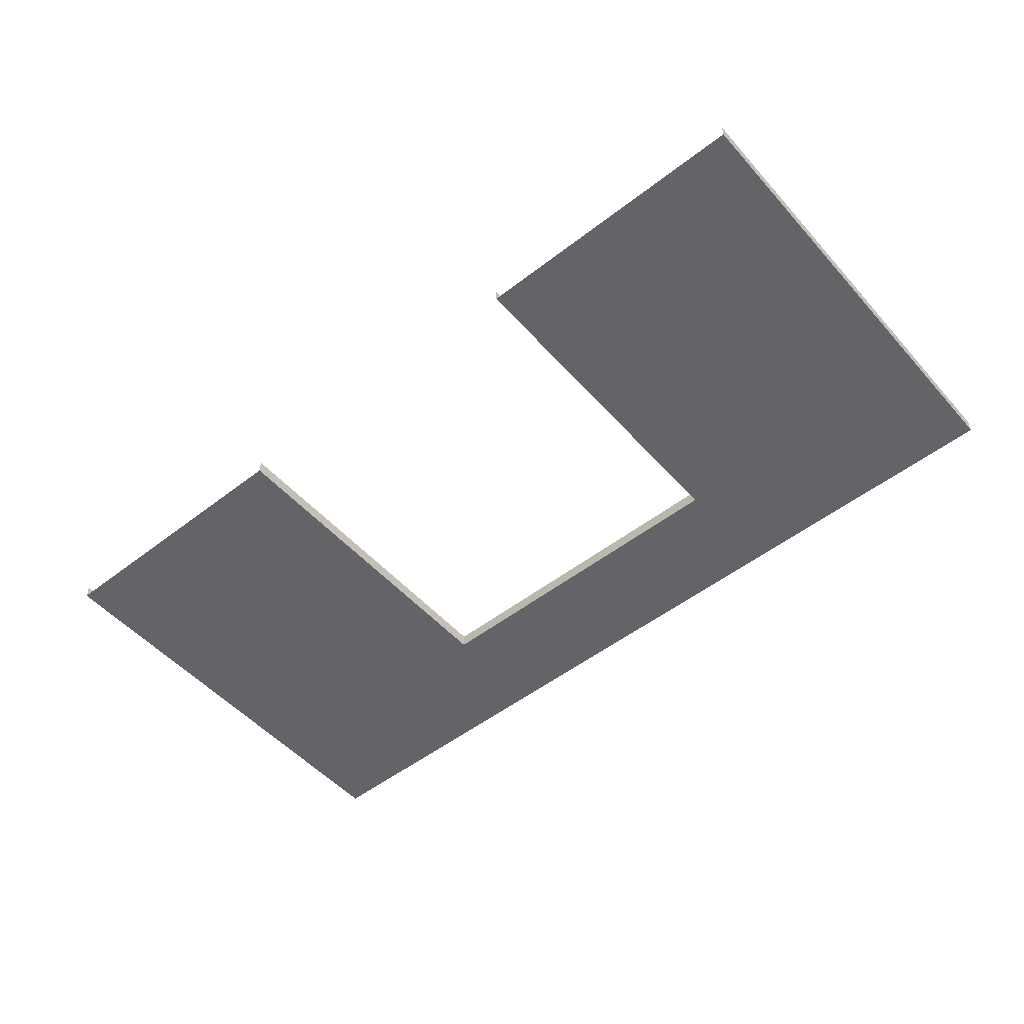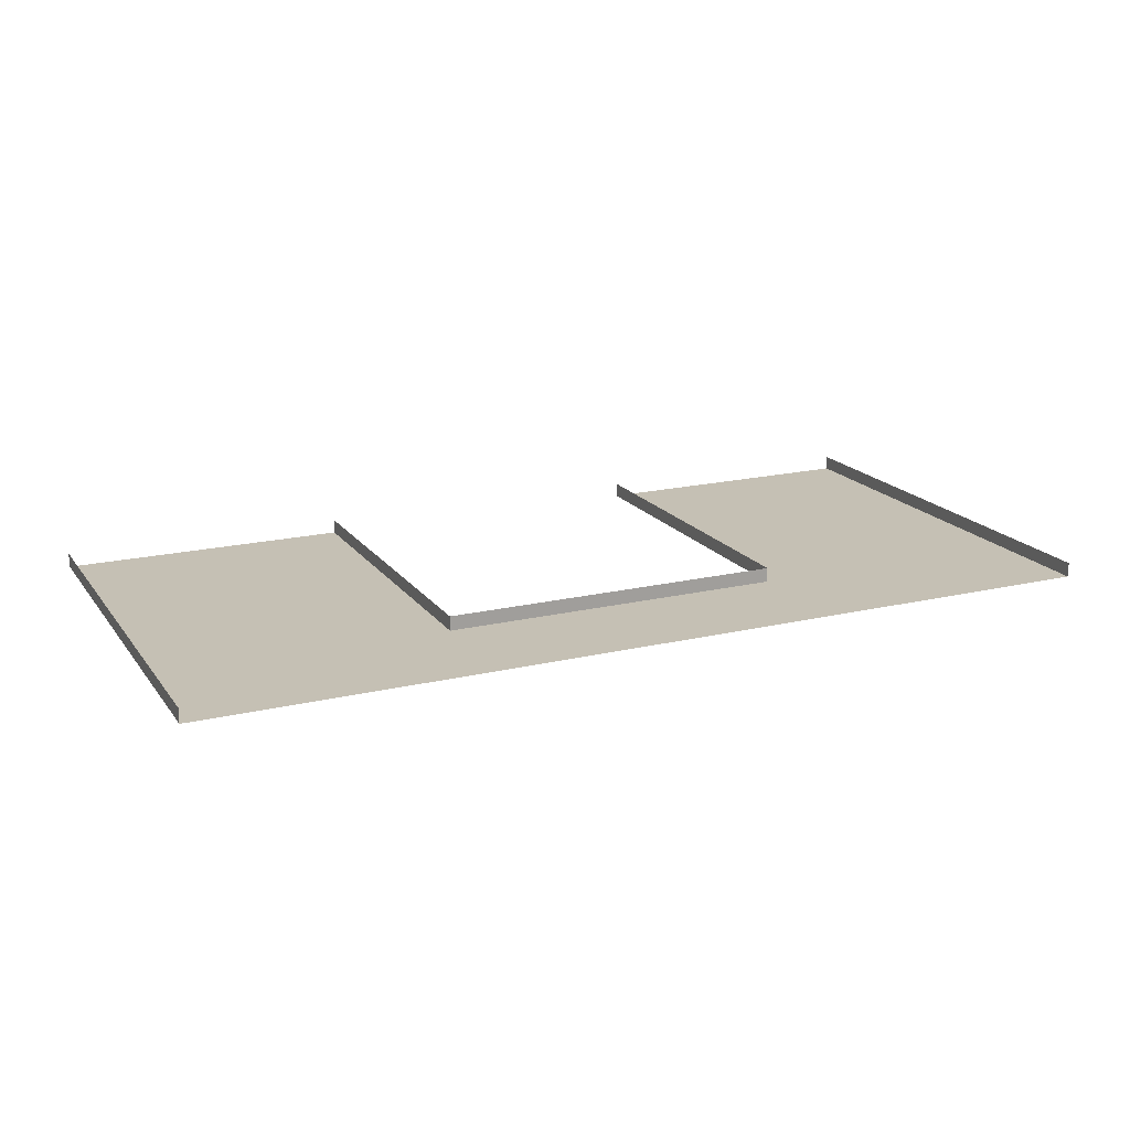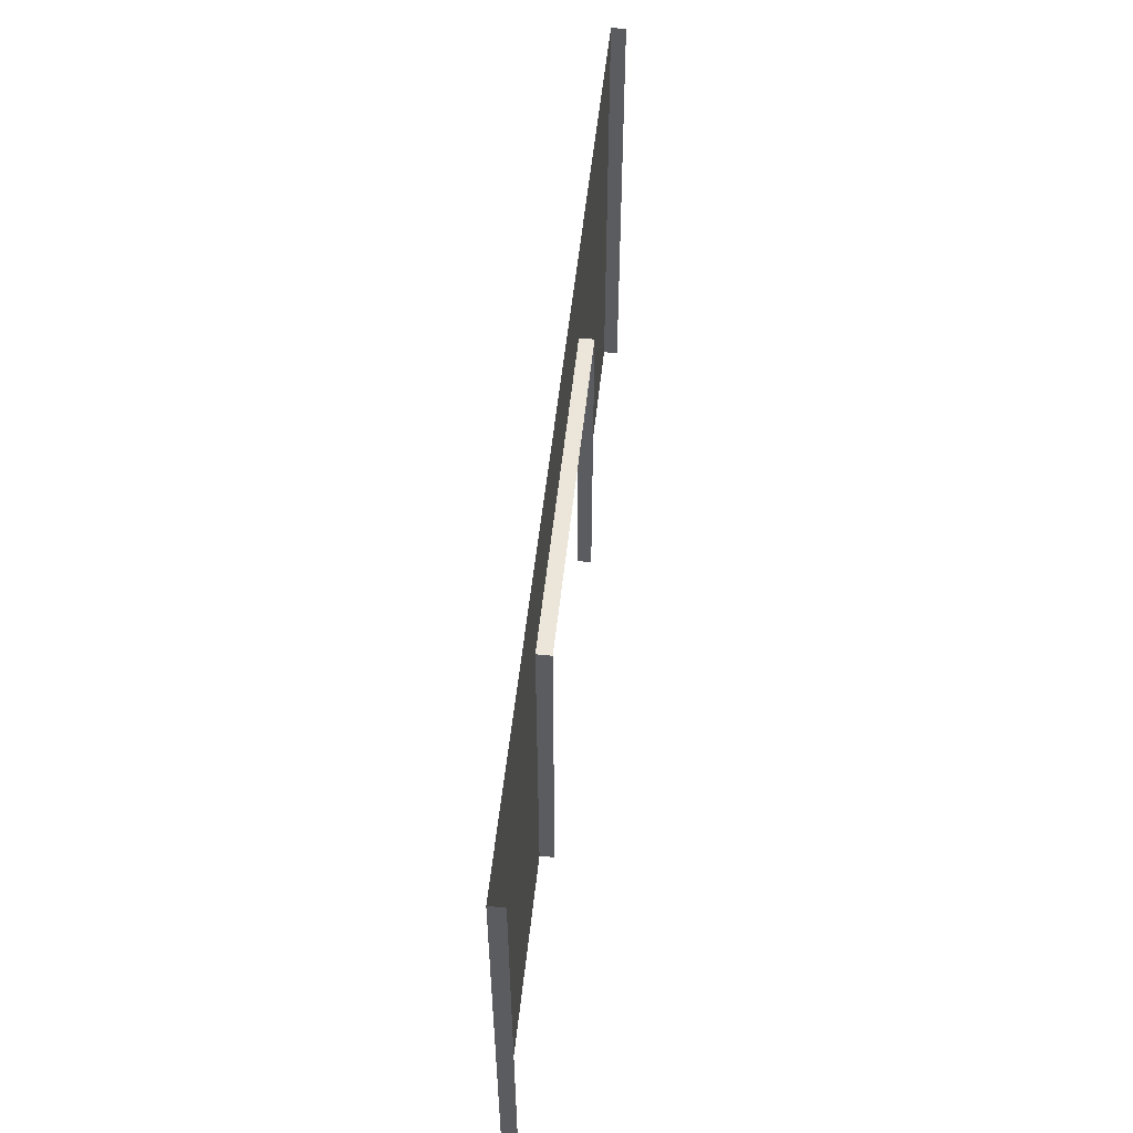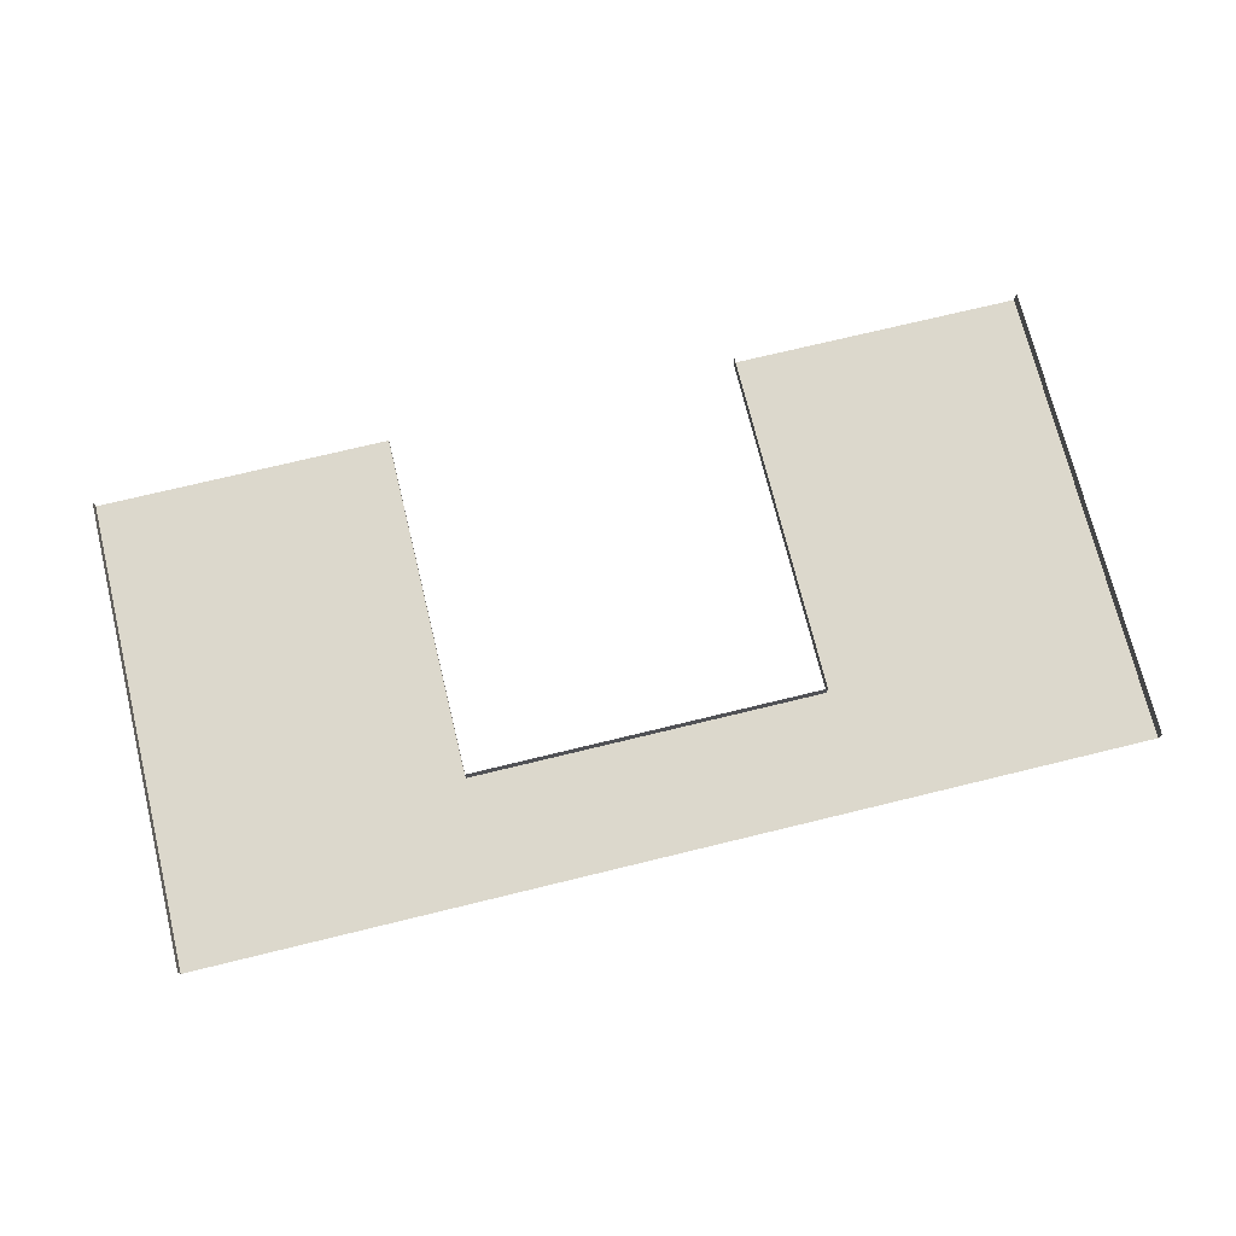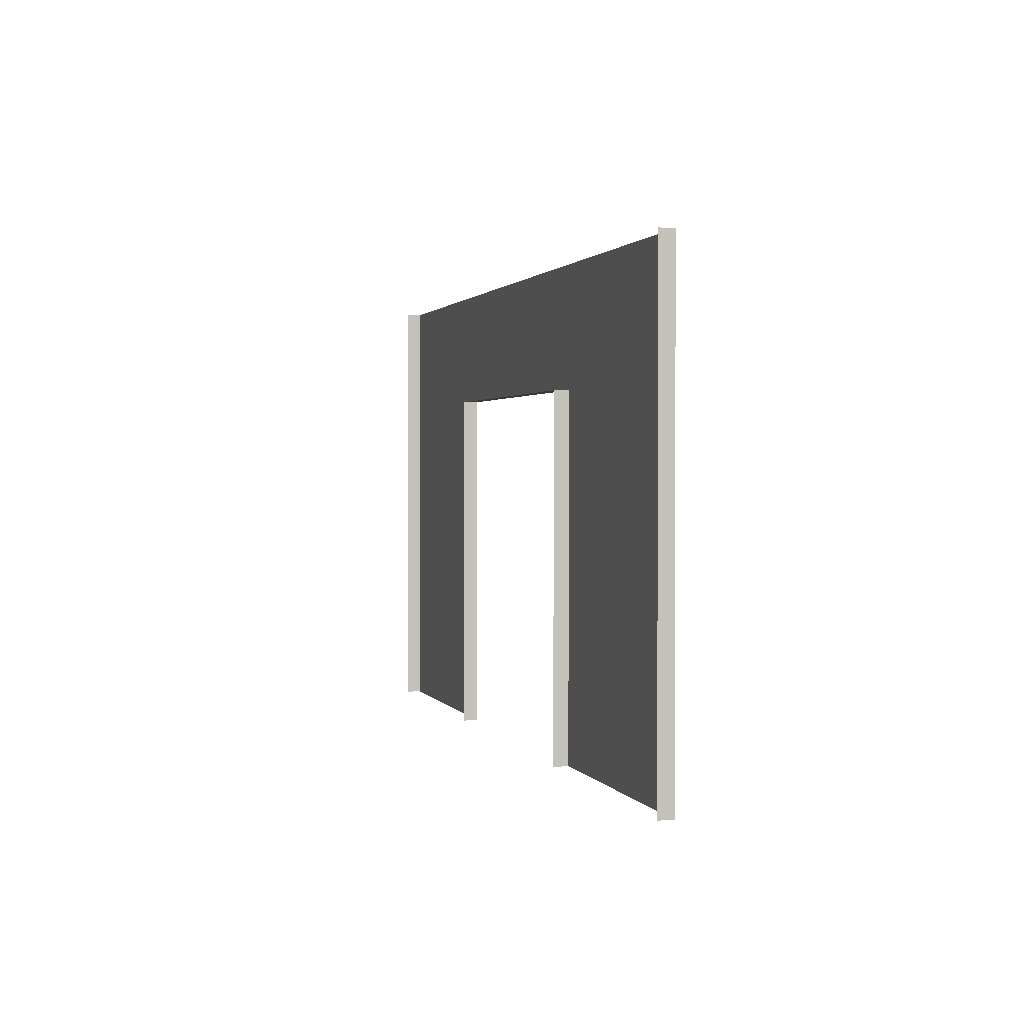
<metadata>
{"format":"obj","ext":"obj","renderer":"f3d","projection":"perspective","resolution":1024,"background":"white","views":[{"elev":-51.3,"azim":40.1,"up":"+Z"},{"elev":18.2,"azim":155.2,"up":"+Z"},{"elev":54.3,"azim":-83.9,"up":"+Y"},{"elev":72.7,"azim":166.3,"up":"+Z"},{"elev":1.3,"azim":74.9,"up":"+Y"}]}
</metadata>
<code>
o door-frame_8x4_W_Cube.025
v 8 0 -0.125
v 5.5 0 -0.125
v 8 4 -0.125
v 5.5 4 -0.125
v 2.5 0 -0.125
v 0 0 -0.125
v -1e-06 4 -0.125
v 2.5 4 -0.125
v -0 2 -0.125
v 2.5 2 -0.125
v 8 2 -0.125
v 5.5 2 -0.125
v -0 3 -0.125
v 2.5 3 -0.125
v 8 3 -0.125
v 5.5 3 -0.125
v 5.5 0 -0
v 2.5 0 0
v 2.5 2 0
v 5.5 2 0
v 2.5 3 0
v 5.5 3 -0
v 0 0 0
v -1e-06 4 0
v -0 2 0
v -0 3 0
v 8 0 -0
v 8 4 -0
v 8 2 -0
v 8 3 -0
v 4 3 -0.125
v 4 4 -0.125
v 4 3 0
f 15 16 4 3
f 14 13 7 8
f 5 6 9 10
f 1 2 12 11
f 10 9 13 14
f 11 12 16 15
f 32 31 14 8
f 33 31 16 22
f 12 20 22 16
f 2 17 20 12
f 14 21 19 10
f 10 19 18 5
f 9 25 26 13
f 6 23 25 9
f 13 26 24 7
f 15 30 29 11
f 11 29 27 1
f 3 28 30 15
f 21 14 31 33
f 4 16 31 32

</code>
